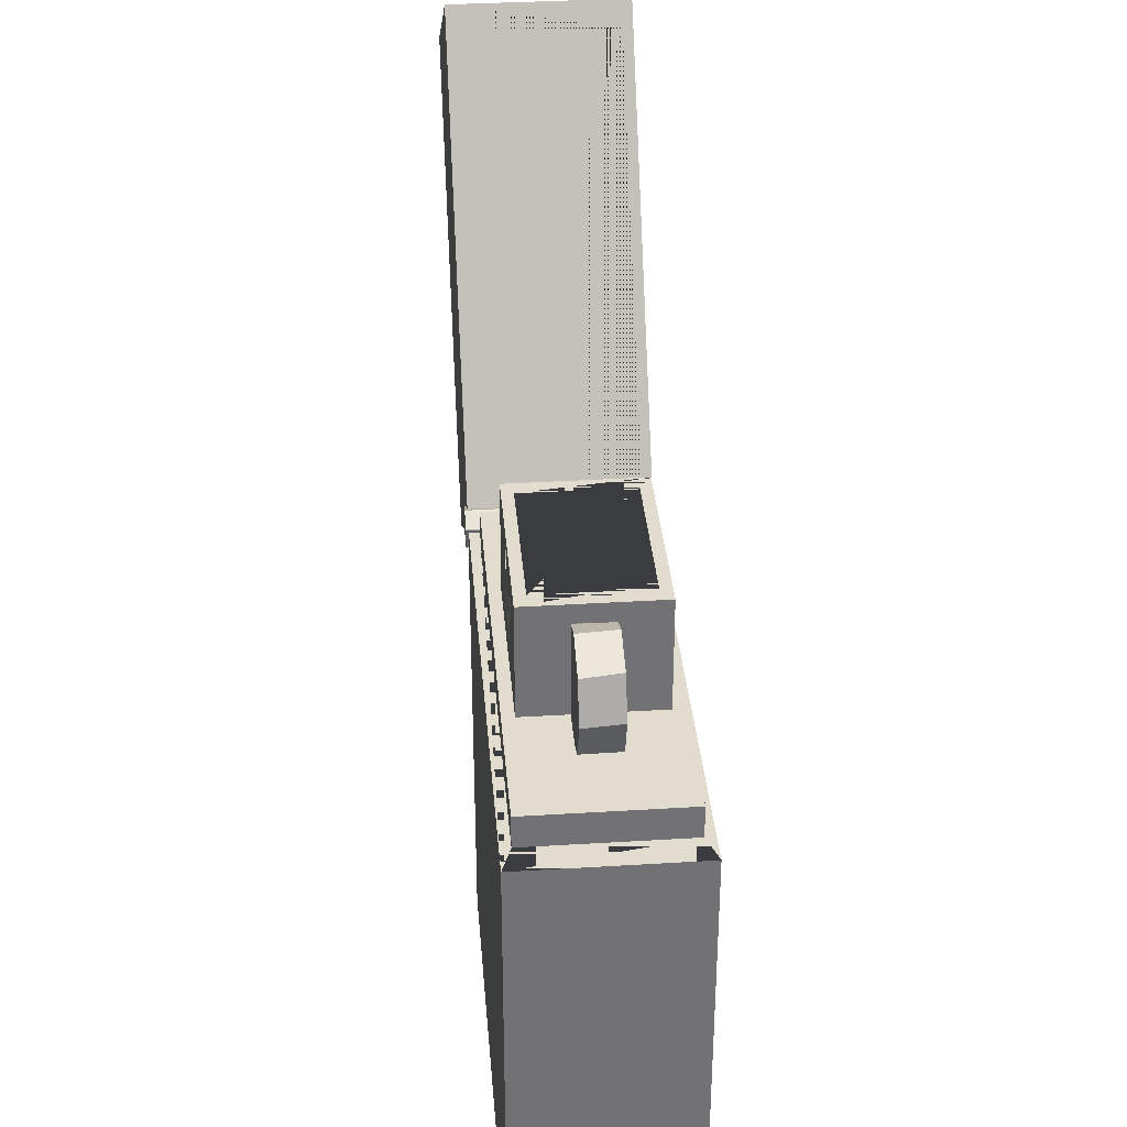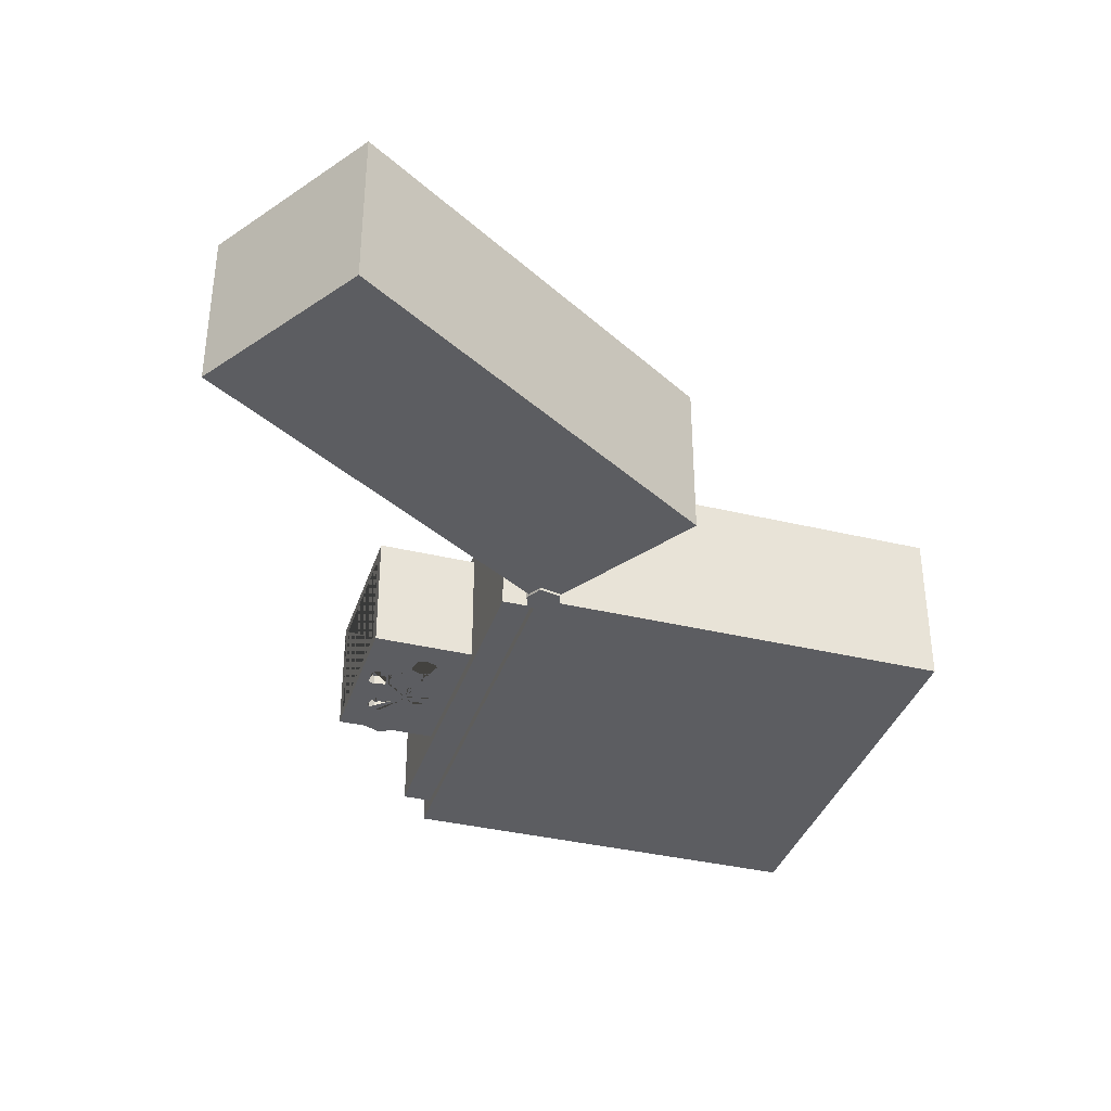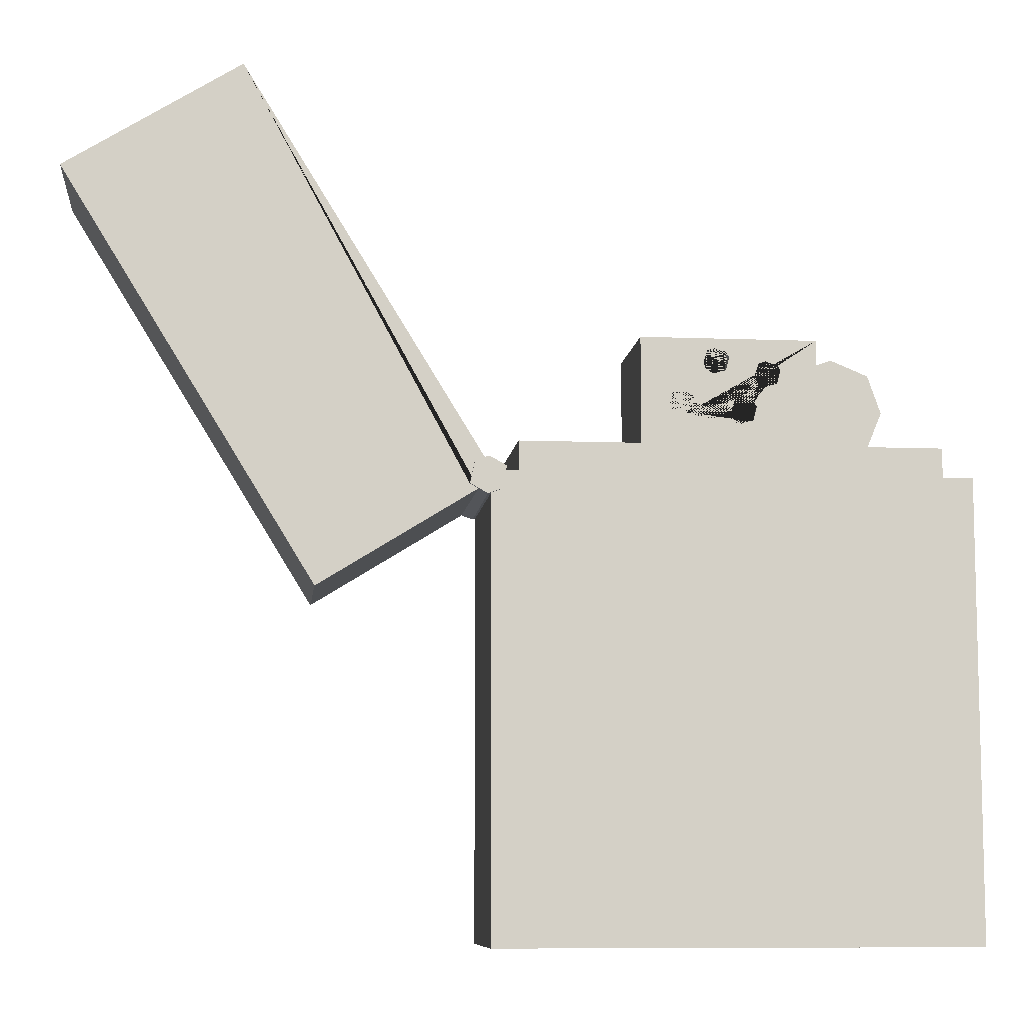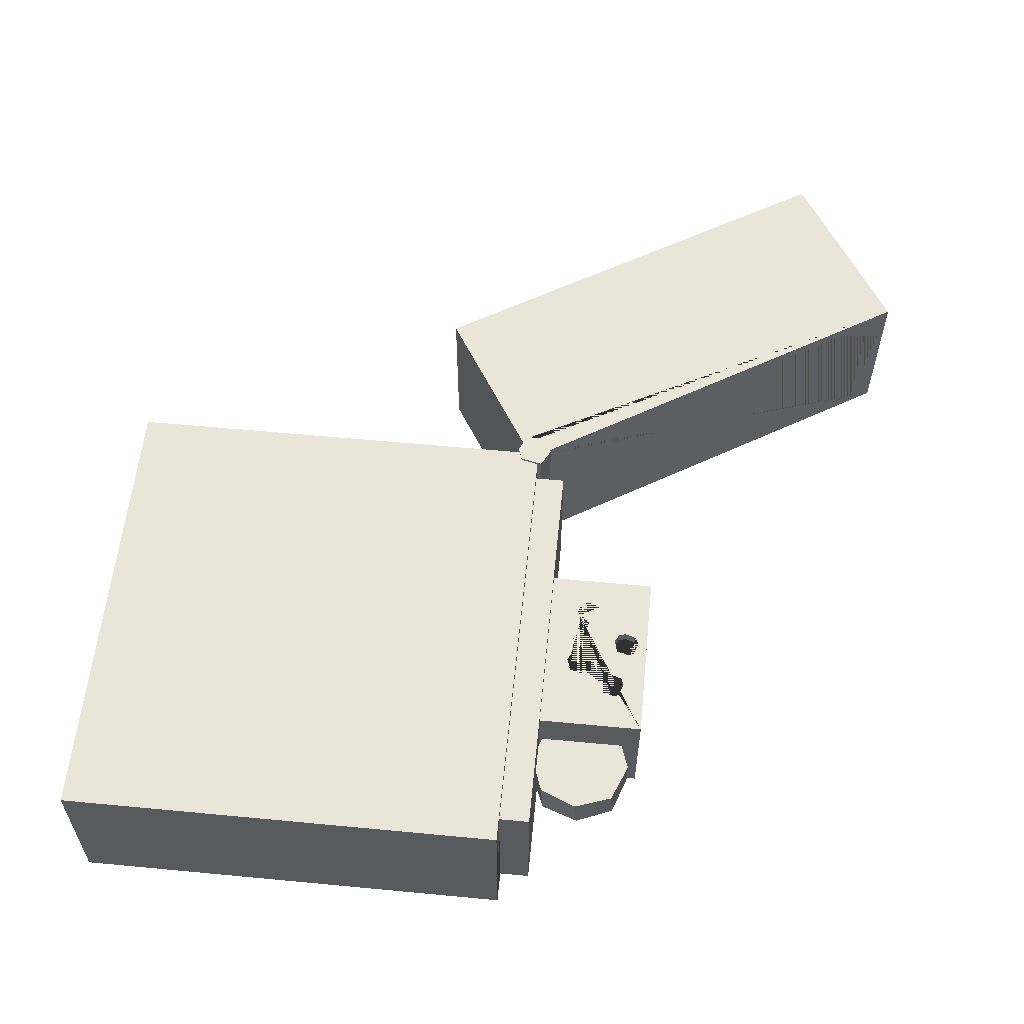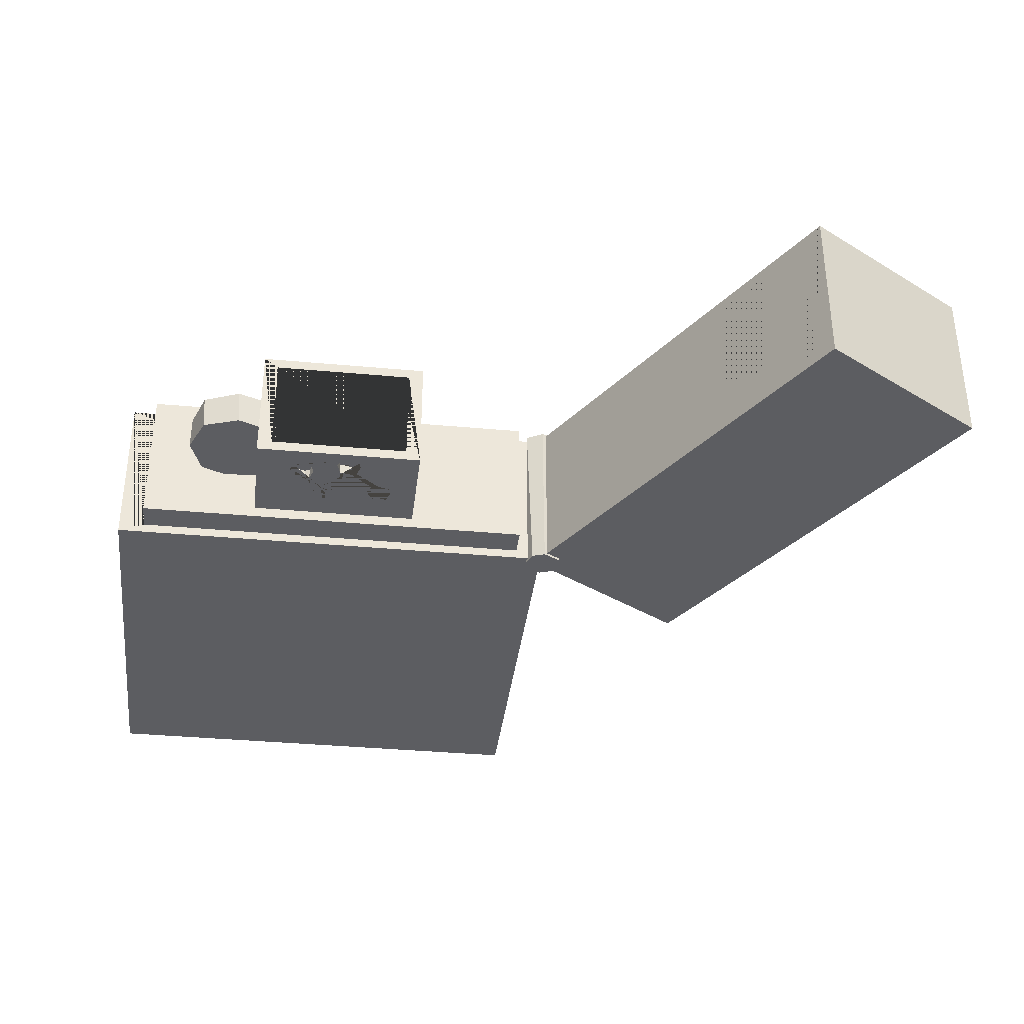
<metadata>
{"format":"obj","ext":"obj","renderer":"f3d","projection":"perspective","resolution":1024,"background":"white","views":[{"elev":34.7,"azim":85.3,"up":"+Y"},{"elev":-36.8,"azim":-107.3,"up":"+Z"},{"elev":-8.6,"azim":-6.1,"up":"+Y"},{"elev":58.3,"azim":95.6,"up":"+Z"},{"elev":-36.3,"azim":173.1,"up":"+Z"}]}
</metadata>
<code>
o Cube
v 1 1.909 -0.355
v 0.8847 0.7429 -0.3141
v 1 0.002039 -0.355
v 0.3706 1.867 -0.2658
v 1 1.909 0.355
v 1 0.002039 0.355
v 0.8847 0.7429 0.3141
v 0.3706 1.867 0.2658
v -1 0.002039 -0.355
v -0.8847 0.7429 -0.3141
v -1 0.002039 0.355
v -0.3706 1.867 -0.2658
v -0.8847 0.7429 0.3141
v -0.3706 1.867 0.2658
v 0.3065 1.867 0.2198
v -0.3065 1.867 -0.2198
v 0.3065 1.867 -0.2198
v -0.3065 1.867 0.2198
v -0.8847 1.909 0.3141
v -0.8847 1.909 -0.3141
v -0.3065 1.909 0.1088
v -0.3706 1.909 0.1316
v -0.3706 1.909 -0.2658
v -0.3065 1.909 -0.2198
v 0.3065 1.909 -0.2198
v 0.3706 1.909 -0.1316
v 0.3706 1.909 -0.2658
v 0.3065 1.909 -0.1121
v -0.3065 1.909 0.2198
v -0.3706 1.909 0.2658
v 0.8847 1.909 0.3141
v 0.8847 1.909 -0.3141
v 0.3706 1.909 0.2658
v 0.3065 1.909 0.2198
v -0.9406 1.909 0.355
v -0.9416 1.909 -0.355
v -0.9356 1.909 -0.000761
v -0.9575 1.832 0.355
v -0.9583 1.832 0.355
v -1 1.817 0.355
v -1 1.817 -0.355
v -0.9542 1.835 -0.355
v -0.9346 1.892 -0.355
v -0.9539 1.837 -0.355
f 27 23 22 21 24 25 28 26
f 33 26 28 34 29 21 22 30
f 31 5 1 32
f 5 31 19 20 32 1 36 37 35
f 40 11 6 5 35 38 39
f 9 11 40 41
f 9 3 6 11
f 3 1 5 6
f 43 36 1 3 9 41 42 44
f 7 13 19 31
f 19 13 10 20
f 10 13 7 2
f 2 7 31 32
f 20 10 2 32
f 30 14 8 33
f 23 12 14 30 22
f 18 14 12 4 8 15 17 16
f 8 14 18 15
f 26 33 8 4 27
f 4 12 23 27
f 15 18 29 34
f 21 29 18 16 24
f 25 17 15 34 28
f 24 16 17 25
f 36 43 37
f 35 37 43 44 42 38
f 41 40 39 38 42
o Cube.002
v 0.8847 2.04 -0.3141
v 0.8847 0.7429 -0.3141
v 0.3706 1.867 -0.2658
v 0.8847 2.04 0.3141
v 0.8847 0.7429 0.3141
v 0.3706 1.867 0.2658
v -0.8847 2.04 -0.3141
v -0.8847 0.7429 -0.3141
v -0.3706 1.867 -0.2658
v -0.8847 2.04 0.3141
v -0.8847 0.7429 0.3141
v -0.3706 1.867 0.2658
v 0.3065 1.867 0.2198
v -0.3065 1.867 -0.2198
v 0.3065 1.867 -0.2198
v -0.3065 1.867 0.2198
v -0.3065 2.04 -0.2198
v -0.3706 2.04 -0.2658
v 0.3706 2.04 -0.2658
v 0.3065 2.04 -0.2198
v -0.3706 2.04 0.2658
v -0.3065 2.04 0.2198
v 0.3065 2.04 0.2198
v 0.3706 2.04 0.2658
f 63 45 51 54 65 62
f 61 66 67 64
f 65 54 48 45 63 68
f 49 48 54 55
f 55 54 51 52
f 52 46 49 55
f 46 45 48 49
f 52 51 45 46
f 50 56 65 68
f 65 56 53 62
f 47 53 56 60 58 59 57 50
f 50 57 60 56
f 47 50 68 63
f 62 53 47 63
f 66 60 57 67
f 58 60 66 61
f 67 57 59 64
f 59 58 61 64
o Cube.003
v 0.3706 2.496 -0.2658
v 0.3706 1.867 -0.2658
v 0.3706 2.496 0.2658
v 0.3706 1.867 0.2658
v -0.3706 2.496 -0.2658
v -0.3706 1.867 -0.2658
v -0.3706 2.496 0.2658
v -0.3706 1.867 0.2658
v -0.3065 2.496 0.2198
v 0.3065 2.496 -0.2198
v 0.267 2.496 -0.2198
v -0.3065 2.496 -0.2198
v -0.267 2.496 0.2198
v 0.3065 2.496 0.2198
v -0.1064 2.395 0.2658
v -0.09641 2.365 0.2658
v -0.08916 2.446 0.2658
v -0.06314 2.347 0.2658
v -0.03756 2.356 0.2658
v -0.05957 2.456 0.2658
v -0.008542 2.439 0.2658
v -0.00312 2.405 0.2658
v 0.002054 2.419 0.2658
v 0.01159 2.172 0.2658
v 0.006666 2.186 0.2658
v 0.02394 2.237 0.2658
v -0.01256 2.361 0.2658
v 0.05353 2.247 0.2658
v 0.07554 2.147 0.2658
v 0.1005 2.153 0.2658
v 0.11 2.196 0.2658
v 0.1152 2.211 0.2658
v 0.1046 2.23 0.2658
v 0.2173 2.367 0.2658
v 0.2122 2.352 0.2658
v 0.2067 2.386 0.2658
v 0.2027 2.309 0.2658
v 0.1777 2.303 0.2658
v 0.1557 2.403 0.2658
v 0.1521 2.294 0.2658
v 0.1189 2.313 0.2658
v 0.1088 2.342 0.2658
v 0.1261 2.393 0.2658
v -0.2443 2.185 0.2658
v -0.2543 2.214 0.2658
v -0.211 2.166 0.2658
v -0.1855 2.175 0.2658
v -0.2371 2.265 0.2658
v -0.2075 2.275 0.2658
v -0.151 2.224 0.2658
v -0.1458 2.239 0.2658
v -0.1564 2.258 0.2658
v 0.04996 2.138 0.2658
v 0.01668 2.157 0.2658
v -0.1605 2.181 0.2658
v 0.3065 1.867 0.2198
v -0.3065 1.867 -0.2198
v 0.3065 1.867 -0.2198
v -0.3065 1.867 0.2198
v -0.2543 2.228 -0.2658
v -0.2443 2.258 -0.2658
v -0.2371 2.177 -0.2658
v -0.2178 2.167 -0.2658
v -0.2029 2.172 -0.2658
v -0.1933 2.275 -0.2658
v -0.08916 2.358 -0.2658
v -0.06986 2.347 -0.2658
v -0.05503 2.353 -0.2658
v -0.1064 2.409 -0.2658
v -0.1637 2.265 -0.2658
v -0.1454 2.232 -0.2658
v -0.1598 2.181 -0.2658
v -0.1543 2.206 -0.2658
v -0.09641 2.439 -0.2658
v 0.01668 2.23 -0.2658
v 0.006666 2.2 -0.2658
v 0.06771 2.247 -0.2658
v -0.01192 2.362 -0.2658
v -0.04539 2.456 -0.2658
v -0.006447 2.387 -0.2658
v 0.002474 2.413 -0.2658
v -0.0158 2.446 -0.2658
v 0.1995 2.393 -0.2658
v 0.1699 2.403 -0.2658
v 0.1261 2.305 -0.2658
v 0.07473 2.245 -0.2658
v 0.1088 2.356 -0.2658
v 0.1189 2.386 -0.2658
v 0.04324 2.139 -0.2658
v 0.02394 2.149 -0.2658
v 0.1012 2.153 -0.2658
v 0.1066 2.178 -0.2658
v 0.05807 2.144 -0.2658
v 0.2033 2.309 -0.2658
v 0.1602 2.3 -0.2658
v 0.1156 2.204 -0.2658
v 0.1454 2.295 -0.2658
v 0.2177 2.36 -0.2658
v 0.2088 2.334 -0.2658
v 0.0973 2.237 -0.2658
v -0.09579 2.365 0.2198
v -0.1064 2.396 0.2198
v -0.06372 2.347 0.2198
v -0.03907 2.356 0.2198
v -0.08979 2.445 0.2198
v -0.05834 2.456 0.2198
v 0.1569 2.403 0.2198
v -0.00917 2.439 0.2198
v -0.003408 2.403 0.2198
v 0.002091 2.419 0.2198
v 0.04937 2.138 0.2198
v 0.07402 2.147 0.2198
v 0.01443 2.164 0.2198
v 0.006666 2.187 0.2198
v 0.02331 2.237 0.2198
v -0.01251 2.362 0.2198
v 0.05476 2.247 0.2198
v 0.1039 2.231 0.2198
v 0.1097 2.194 0.2198
v 0.1152 2.21 0.2198
v 0.1515 2.294 0.2198
v 0.1195 2.312 0.2198
v 0.2061 2.387 0.2198
v 0.2119 2.35 0.2198
v 0.2174 2.366 0.2198
v 0.2028 2.309 0.2198
v 0.1762 2.303 0.2198
v 0.1006 2.153 0.2198
v 0.1088 2.343 0.2198
v 0.1255 2.393 0.2198
v -0.2116 2.166 0.2198
v -0.2437 2.184 0.2198
v -0.2543 2.216 0.2198
v -0.2377 2.265 0.2198
v -0.2062 2.275 0.2198
v -0.1571 2.259 0.2198
v -0.1513 2.222 0.2198
v -0.1458 2.238 0.2198
v -0.187 2.175 0.2198
v -0.1604 2.181 0.2198
v 0.01731 2.156 0.2198
v -0.2172 2.167 -0.2198
v -0.2377 2.178 -0.2198
v -0.2543 2.227 -0.2198
v -0.2437 2.259 -0.2198
v -0.2014 2.172 -0.2198
v -0.1599 2.181 -0.2198
v -0.1541 2.208 -0.2198
v -0.1631 2.265 -0.2198
v -0.1945 2.275 -0.2198
v -0.1455 2.233 -0.2198
v -0.08979 2.359 -0.2198
v -0.1064 2.408 -0.2198
v -0.09579 2.439 -0.2198
v -0.01198 2.362 -0.2198
v -0.006159 2.389 -0.2198
v -0.05352 2.353 -0.2198
v -0.01517 2.445 -0.2198
v -0.04662 2.456 -0.2198
v 0.002438 2.413 -0.2198
v 0.1839 2.398 -0.2198
v 0.1687 2.403 -0.2198
v 0.1088 2.355 -0.2198
v 0.1195 2.387 -0.2198
v 0.006666 2.199 -0.2198
v 0.01731 2.231 -0.2198
v -0.06928 2.347 -0.2198
v 0.04382 2.139 -0.2198
v 0.02331 2.15 -0.2198
v 0.1011 2.153 -0.2198
v 0.1069 2.18 -0.2198
v 0.05958 2.144 -0.2198
v 0.1155 2.204 -0.2198
v 0.09793 2.237 -0.2198
v 0.06648 2.247 -0.2198
v 0.1255 2.306 -0.2198
v 0.146 2.295 -0.2198
v 0.1618 2.3 -0.2198
v 0.2033 2.309 -0.2198
v 0.2177 2.361 -0.2198
v 0.2091 2.336 -0.2198
v 0.2001 2.393 -0.2198
f 73 75 71 82 81 77 80
f 71 69 73 80 79 78 82
f 104 71 75 85 88 89 91 90 95 110 111 107
f 101 108 109 96
f 122 92 118 123
f 115 114 112 113 116 117 120 119 118 92 93 94 96 109 110 95 87 86 84 83 85 75 76 72 71 104 102 103 105 106 108 101 100 99 98 97 121 122 123
f 76 75 73 74
f 127 76 74 70 72 124 126 125
f 72 76 127 124
f 70 69 71 72
f 138 133 134 135
f 154 145 143 144 158 157 161 159 160 164 168 165 163 162 167 166 151 69 70 74 73 142 137 134 133 129 128 130 131 132 140 141 139 138 135 136 146 148 149 156 155 153
f 150 147 142 73 69 151 152 156 149
f 154 153 165 168
f 189 186 185 190
f 193 191 82 124 127 77 81 173 170 169 171 172 184 197 190 185 183 182 181 205 206 204 203 202 201 200 199 207 208 209 179 180 196 187 188 186 189 195 194 192
f 177 178 176 174 173 81 82 191 175 198 197 184
f 205 181 209 208
f 125 80 77 127
f 82 78 126 124
f 218 217 235 220
f 228 224 223 231 232
f 248 249 247 246 245 242 241 239 238 240 236 237 233 234 243 244 231 223 225 235 217 219 216 215 214 210 211 212 213 218 220 221 222 227 226 228 232 230 229 79 80 125 126 78 250
f 78 79 229 250
f 243 242 245 244
f 104 191 193 102
f 250 151 166 248
f 248 166 167 162 247 249
f 105 103 102 193 192 194
f 190 197 110 109
f 153 155 231 244
f 107 111 198 175
f 156 152 230 232
f 152 151 250 229 230
f 104 107 175 191
f 247 162 163 165 245 246
f 189 108 106 105 194 195
f 165 153 244 245
f 190 109 108 189
f 232 231 155 156
f 111 110 197 198
f 178 91 89 176
f 226 150 149 228
f 228 149 148 146 223 224
f 95 90 91 178 177 184
f 83 84 169 170
f 221 220 134 137
f 88 85 173 174
f 142 147 227 222
f 89 88 174 176
f 147 150 226 227
f 223 146 136 135 235 225
f 171 86 87 95 184 172
f 169 84 86 171
f 235 135 134 220
f 222 221 137 142
f 85 83 170 173
f 188 100 101 186
f 242 168 164 241
f 241 164 160 159 238 239
f 98 99 100 188 187 196
f 182 93 92 122 209 181
f 237 158 144 233
f 96 94 183 185
f 143 145 243 234
f 145 154 168 242 243
f 101 96 185 186
f 238 159 161 157 236 240
f 179 121 97 98 196 180
f 209 122 121 179
f 236 157 158 237
f 234 233 144 143
f 94 93 182 183
f 206 119 120 204
f 217 138 139 219
f 219 139 141 140 215 216
f 123 118 119 206 205 208
f 113 112 200 201
f 212 211 130 128
f 117 116 202 203
f 129 133 218 213
f 120 117 203 204
f 133 138 217 218
f 215 140 132 131 210 214
f 199 114 115 123 208 207
f 200 112 114 199
f 210 131 130 211
f 213 212 128 129
f 116 113 201 202
o Cylinder.005
v -1.01 1.967 0.3658
v -0.9575 1.948 -0.3658
v -0.9345 1.892 -0.3658
v -0.9367 1.927 0.3658
v -0.9575 1.832 0.3658
v -0.9542 1.835 -0.3658
v -1.01 1.812 -0.3658
v -1.014 1.812 0.3658
v -1.066 1.832 -0.3658
v -1.087 1.927 -0.3658
v -1.087 1.853 0.3658
v -1.066 1.948 0.3658
v -1.014 1.967 -0.3658
f 254 253 252
f 261 260 259
f 257 259 260 263 252 253 256
f 256 253 254 255
f 257 256 255 258
f 259 257 258 261
f 263 260 262 251
f 252 263 251 254
f 261 262 260
f 255 254 251 262 261 258
o Cylinder.004
v 0.477 2.454 0.07838
v 0.6351 2.389 0.07838
v 0.6256 2.399 -0.07838
v 0.6907 2.241 -0.07838
v 0.6907 2.23 0.07838
v 0.6256 2.071 0.07838
v 0.6351 2.081 -0.07838
v 0.2523 2.23 -0.07838
v 0.2523 2.241 0.07838
v 0.4661 2.454 -0.07838
v 0.3706 2.052 -0.02225
v 0.3706 2.053 -0.07838
v 0.3706 2.055 0.07838
v 0.3065 2.085 0.07426
v 0.3065 2.098 -0.07838
v 0.3065 2.085 0.07838
v 0.3065 2.385 -0.07426
v 0.3065 2.385 -0.07838
v 0.3065 2.372 0.07838
v 0.3706 2.419 0.02225
v 0.3706 2.415 -0.07838
v 0.3706 2.417 0.07838
v 0.542 2.04 -0.00974
v 0.5361 2.04 -0.07838
v 0.5359 2.04 0.07838
v 0.4071 2.04 -0.07838
v 0.4069 2.04 0.07838
v 0.401 2.04 0.00974
f 267 266 265 268
f 266 273 264 265
f 270 267 268 269
f 270 269 288 286 287
f 291 290 276 274 275 289
f 279 272 271 278 277
f 280 281 271 272 282
f 285 264 273 284 283
f 288 269 268 265 264 285 276 290
f 282 272 279
f 271 281 278
f 275 284 273 266 267 270 287 289
f 283 284 275 274 276 285
f 282 279 277 278 281 280
f 289 287 286 288 290 291
o Cube.004
v -1.707 1.43 0.355
v -1.676 1.589 0.314
v -1.707 1.43 -0.355
v -1.676 1.589 -0.314
v -2.024 3.583 0.355
v -2.756 3.133 0.355
v -2.604 3.097 0.314
v -2.024 3.583 -0.355
v -2.756 3.133 -0.355
v -2.604 3.097 -0.314
v -1.038 1.982 -0.314
v -1.966 3.489 0.314
v -1.966 3.489 -0.314
v -1.038 1.982 0.314
v -1.052 1.833 0.355
v -1.058 1.829 -0.355
v -1.066 1.832 -0.355
v -1.087 1.926 -0.355
v -1.087 1.927 -0.355
v -1.067 1.832 -0.355
v -1.026 1.961 -0.355
v -1.087 1.852 0.355
v -1.067 1.947 0.355
v -1.066 1.948 0.355
v -1.026 1.962 0.355
v -1.087 1.854 0.355
f 306 292 294 307
f 308 307 294 300 299 312 310 309 311
f 299 300 297 296
f 296 297 292 306 313 317 314 315 316
f 299 296 303 304
f 304 302 305 303 296 316 312 299
f 300 294 292 297
f 302 295 293 305
f 304 301 295 302
f 303 298 301 304
f 305 293 298 303
f 293 295 301 298
f 311 309 317 313
f 313 306 307 308 311
f 315 314 310 312 316
f 309 310 314 317

</code>
